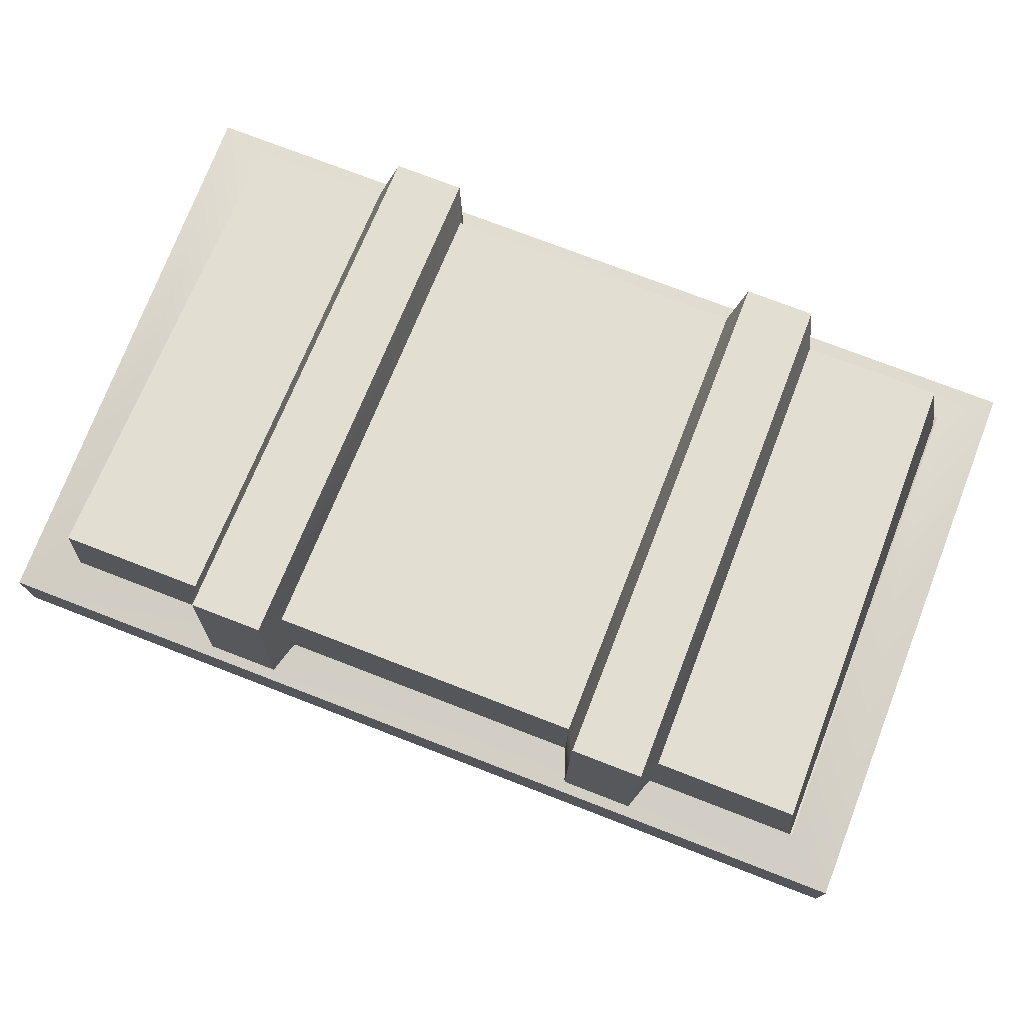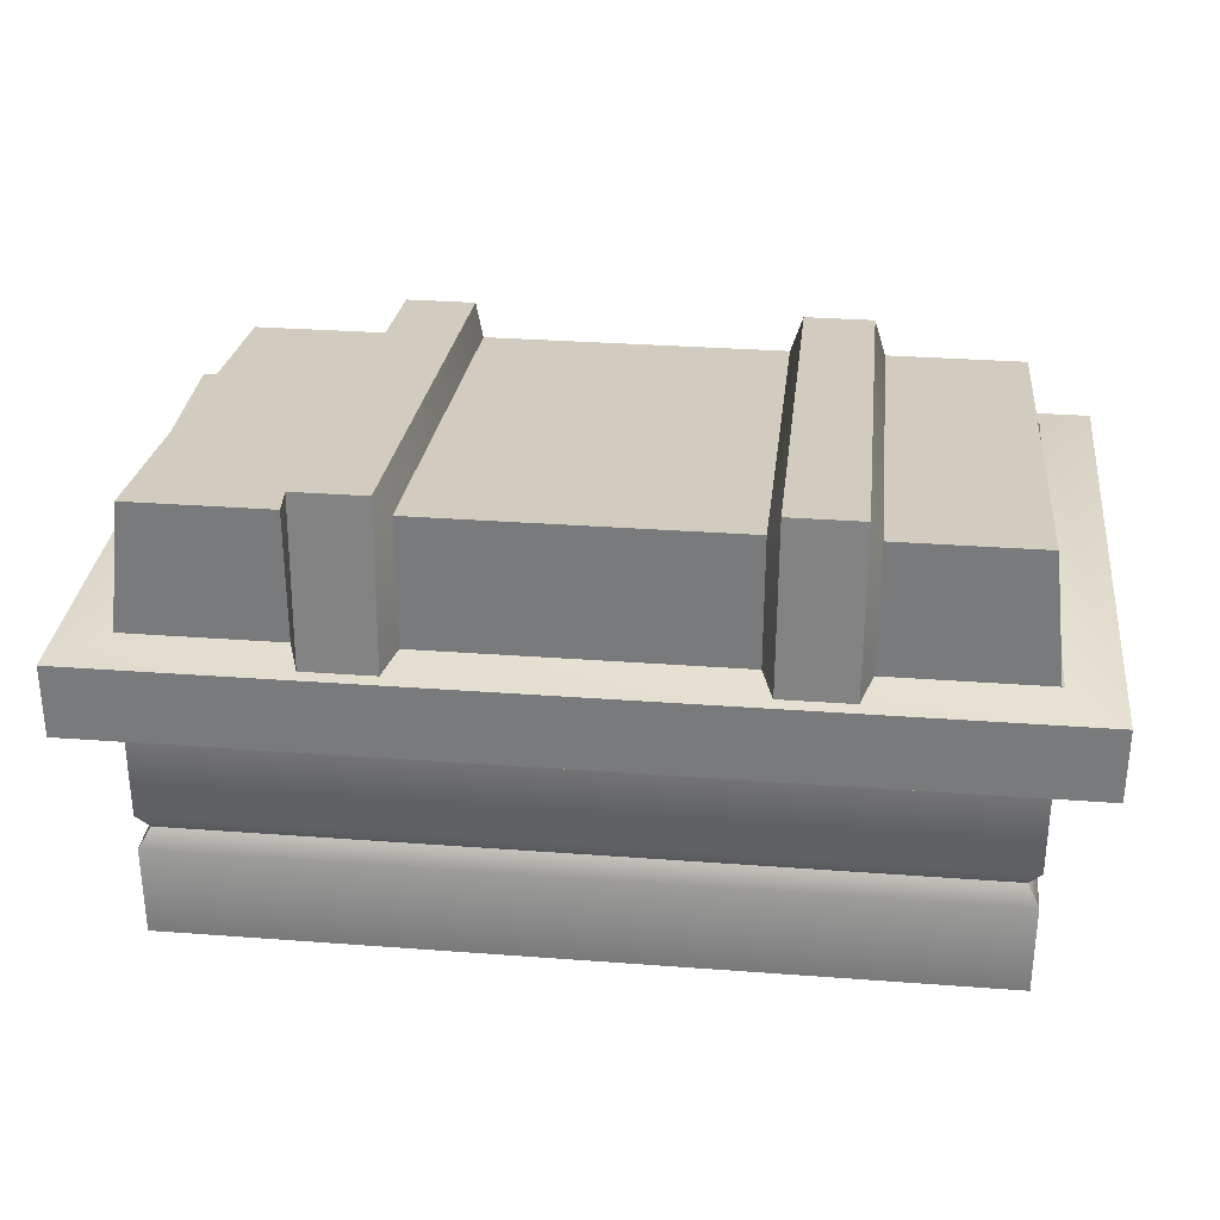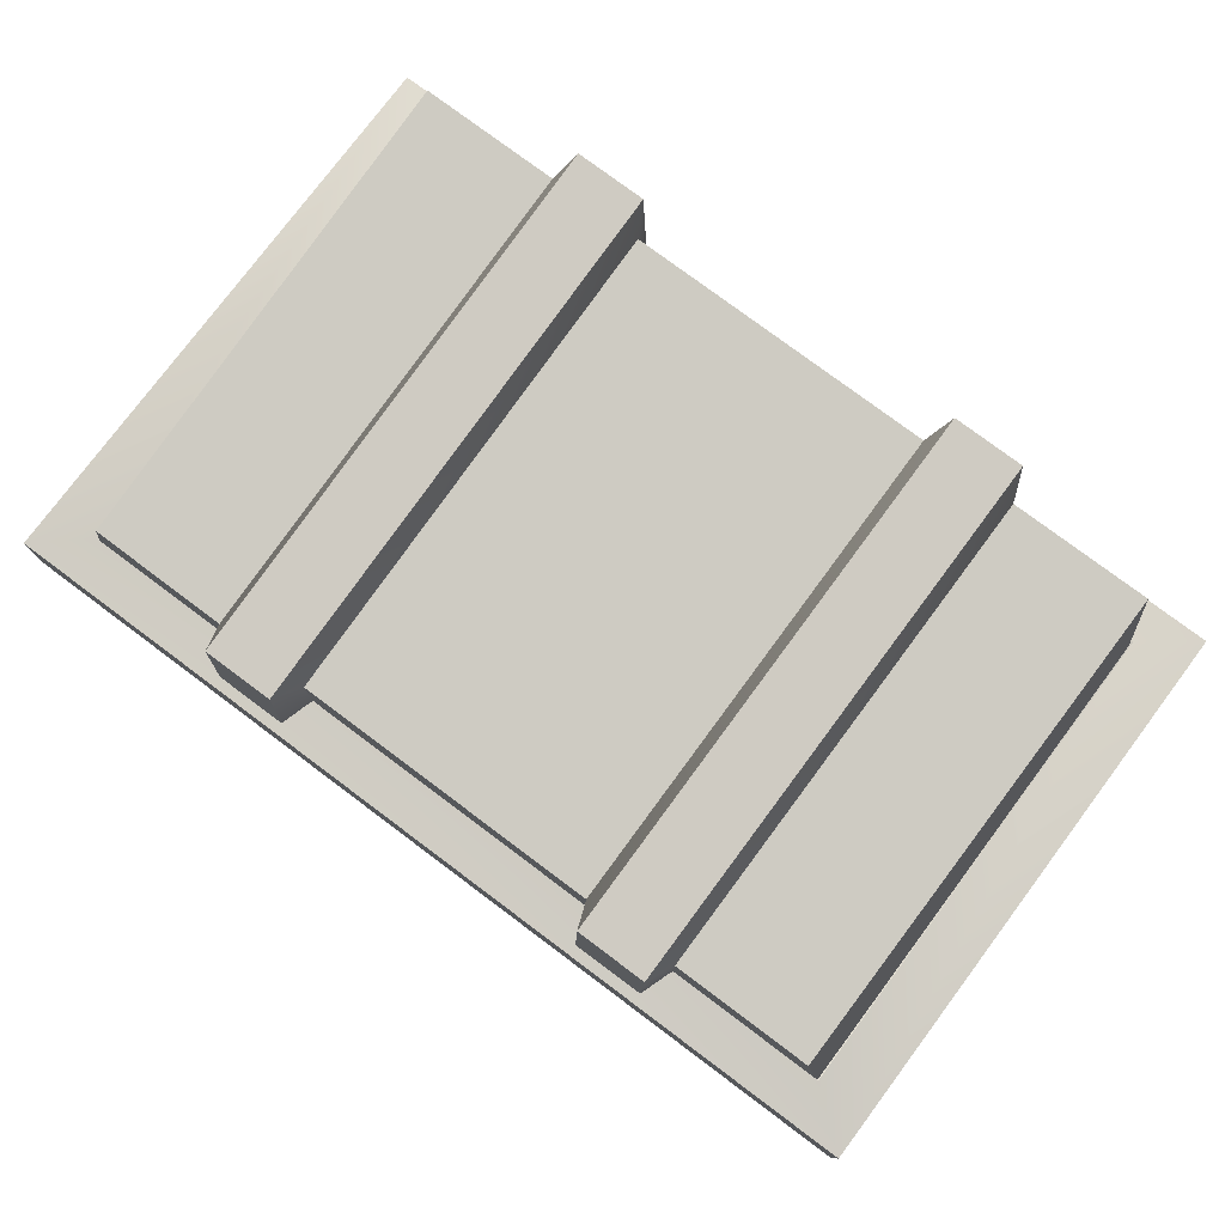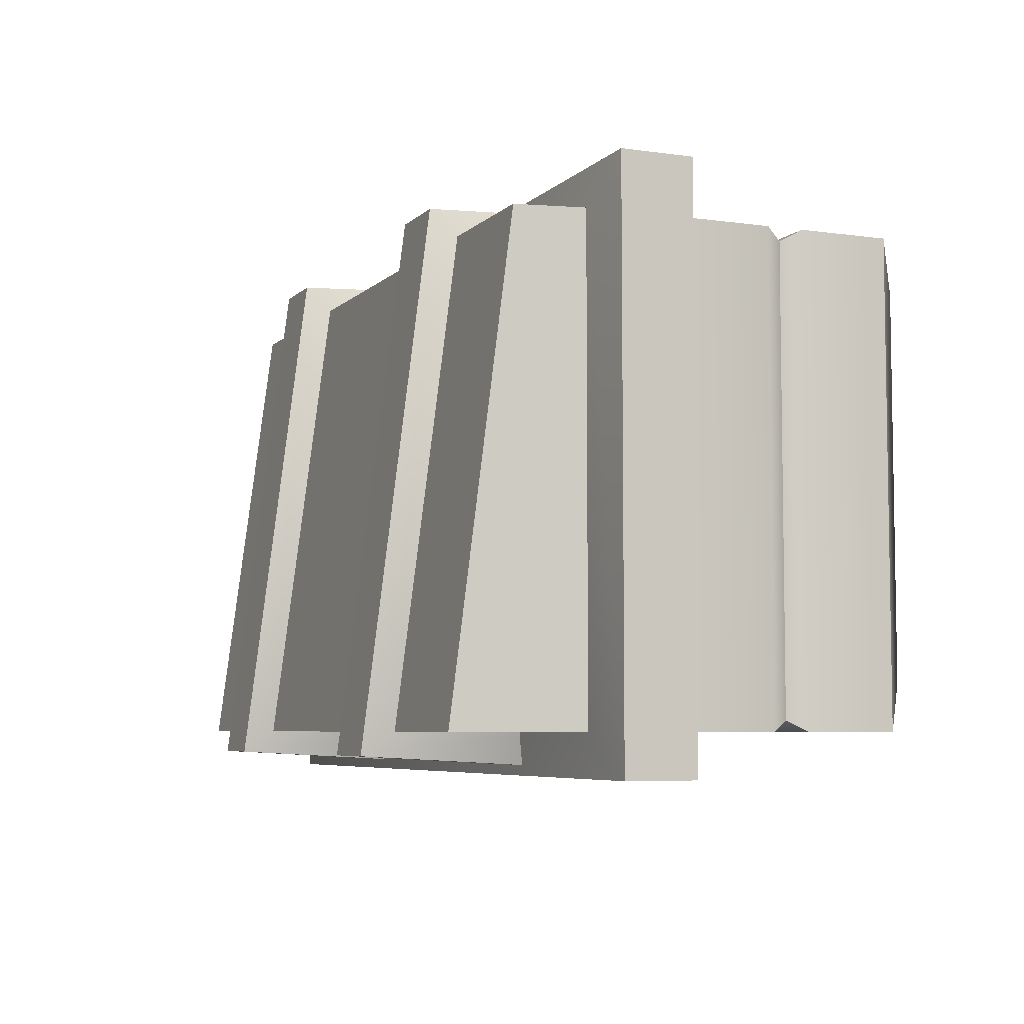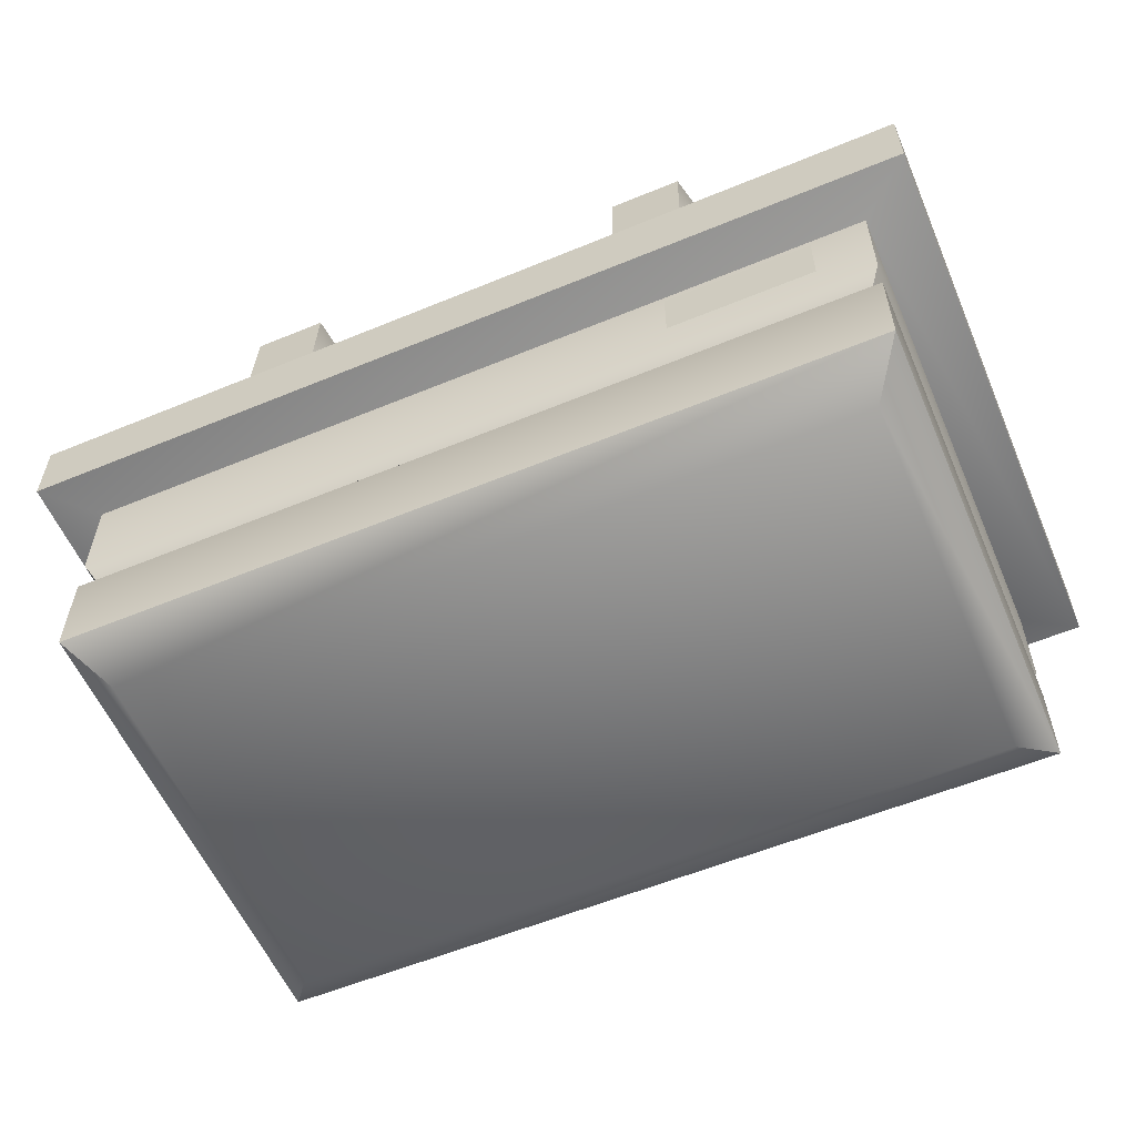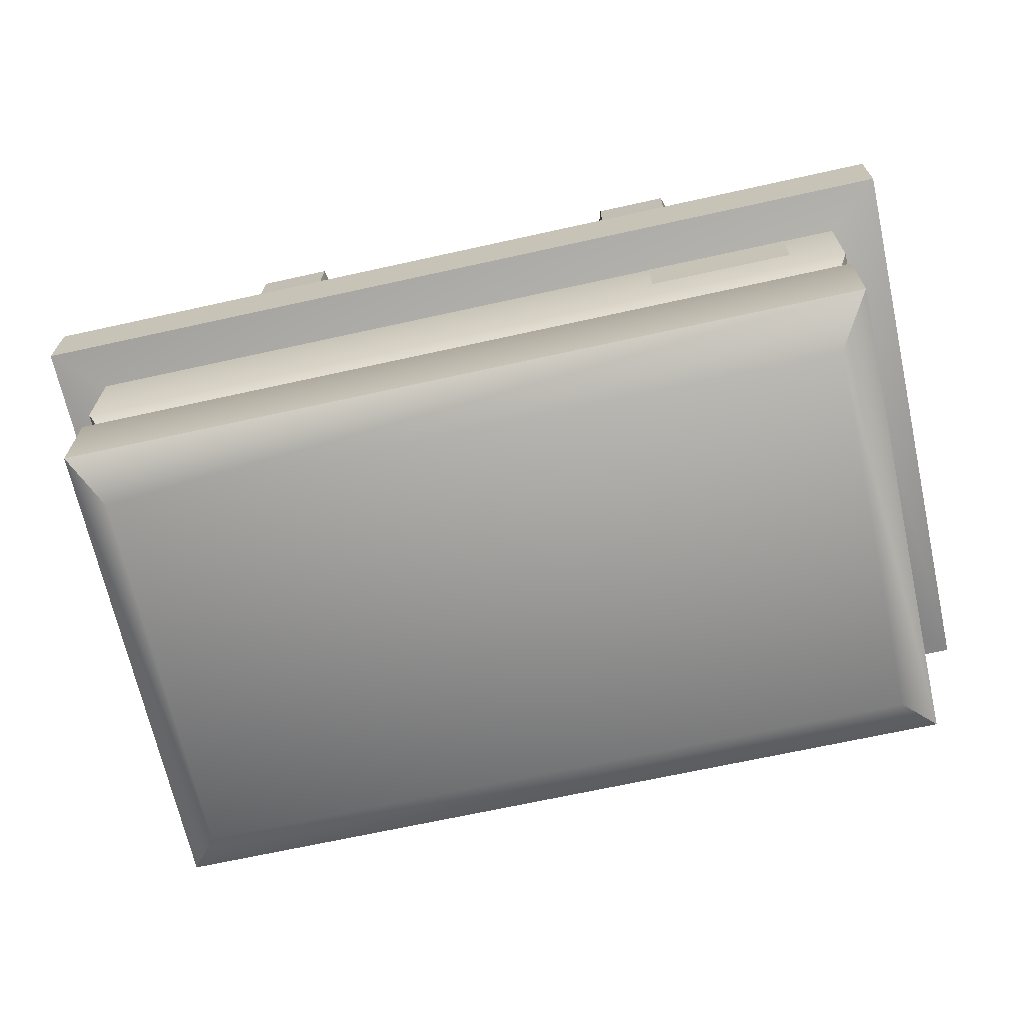
<metadata>
{"format":"obj","ext":"obj","renderer":"f3d","projection":"perspective","resolution":1024,"background":"white","views":[{"elev":75.2,"azim":-158.9,"up":"+Y"},{"elev":31.2,"azim":-173.9,"up":"+Y"},{"elev":77.7,"azim":36.8,"up":"+Y"},{"elev":-5.9,"azim":-113.1,"up":"+Z"},{"elev":-57.5,"azim":23.2,"up":"+Y"},{"elev":-68.0,"azim":12.5,"up":"+Y"}]}
</metadata>
<code>
o dumpster_Cube.928
v -2.264 1.339 -1.411
v -2.264 1.701 -1.411
v -2.264 1.701 1.411
v -2.264 1.339 1.411
v -0.8167 2.203 1.338
v -1.167 2.203 1.338
v -1.167 2.538 -1.313
v -0.8167 2.538 -1.313
v -2 1.267 1.2
v -2 1.752 1.2
v -2 1.752 -1.2
v -2 1.267 -1.2
v 2 1.752 1.2
v 2 1.267 1.2
v 2 1.752 -1.2
v 2 1.267 -1.2
v 2.264 1.701 -1.411
v 2.264 1.339 -1.411
v 2.264 1.701 1.411
v 2.264 1.339 1.411
v -1.827 0 0.9641
v -2 0.1465 1.2
v -2 0.1465 -1.2
v -1.827 0 -0.9641
v 2 0.1465 1.2
v 1.827 0 0.9641
v 2 0.1465 -1.2
v 1.827 0 -0.9641
v -1.915 2.08 1.2
v -1.915 2.39 -1.2
v 1.915 2.39 -1.2
v 1.915 2.08 1.2
v -2 1.652 1.2
v -2 1.652 -1.2
v 2 1.652 1.2
v 2 1.652 -1.2
v 1.167 2.203 1.338
v 0.8167 2.203 1.338
v 0.8167 2.538 -1.313
v 1.167 2.538 -1.313
v -1.225 2.08 1.2
v -0.7594 2.08 1.2
v 0.7593 2.08 1.2
v 1.225 2.08 1.2
v 1.225 2.39 -1.2
v 0.7593 2.39 -1.2
v -0.7594 2.39 -1.2
v -1.225 2.39 -1.2
v -1.225 1.652 -1.2
v -0.7594 1.652 -1.2
v 0.7593 1.652 -1.2
v 1.225 1.652 -1.2
v 1.225 1.652 1.2
v 0.7593 1.652 1.2
v -0.7594 1.652 1.2
v -1.225 1.652 1.2
v 1.167 1.652 -1.363
v 0.8167 1.652 -1.363
v -0.8167 1.652 -1.363
v -1.167 1.652 -1.363
v -1.167 1.652 1.363
v -0.8167 1.652 1.363
v 0.8167 1.652 1.363
v 1.167 1.652 1.363
v 2 0.793 1.2
v 2 0.6087 1.2
v 1.946 0.7008 1.146
v -2 0.6087 1.2
v -2 0.793 1.2
v -1.946 0.7008 1.146
v -2 0.793 -1.2
v -2 0.6087 -1.2
v -1.946 0.7008 -1.146
v 2 0.6087 -1.2
v 2 0.793 -1.2
v 1.946 0.7008 -1.146
v 1.012 1.17 1.229
v 1.732 1.17 1.229
v 1.732 0.8906 1.229
v 1.012 0.8906 1.229
f 48 30 29 41
f 36 52 45 31
f 3 2 1 4
f 65 14 9 69
f 49 34 30 48
f 33 56 41 29
f 51 50 47 46
f 16 12 1 18
f 13 10 3 19
f 10 11 2 3
f 12 9 4 1
f 2 17 18 1
f 17 19 20 18
f 19 3 4 20
f 11 15 17 2
f 9 14 20 4
f 14 16 18 20
f 15 13 19 17
f 24 21 22 23
f 28 24 23 27
f 26 28 27 25
f 21 26 25 22
f 24 28 26 21
f 31 45 44 32
f 39 38 37 40
f 35 36 31 32
f 53 35 32 44
f 34 33 29 30
f 46 47 42 43
f 47 50 59 8
f 48 41 6 7
f 49 48 7 60
f 43 54 63 38
f 55 54 43 42
f 7 6 5 8
f 58 39 40 57
f 60 7 8 59
f 62 5 6 61
f 64 37 38 63
f 42 47 8 5
f 55 42 5 62
f 46 43 38 39
f 41 56 61 6
f 51 46 39 58
f 45 52 57 40
f 44 45 40 37
f 53 44 37 64
f 71 12 16 75
f 72 23 22 68
f 66 25 27 74
f 74 27 23 72
f 69 9 12 71
f 68 22 25 66
f 69 71 73 70
f 70 73 72 68
f 75 65 67 76
f 76 67 66 74
f 65 69 70 67
f 67 70 68 66
f 71 75 76 73
f 73 76 74 72
f 75 16 14 65
f 79 78 77 80

</code>
